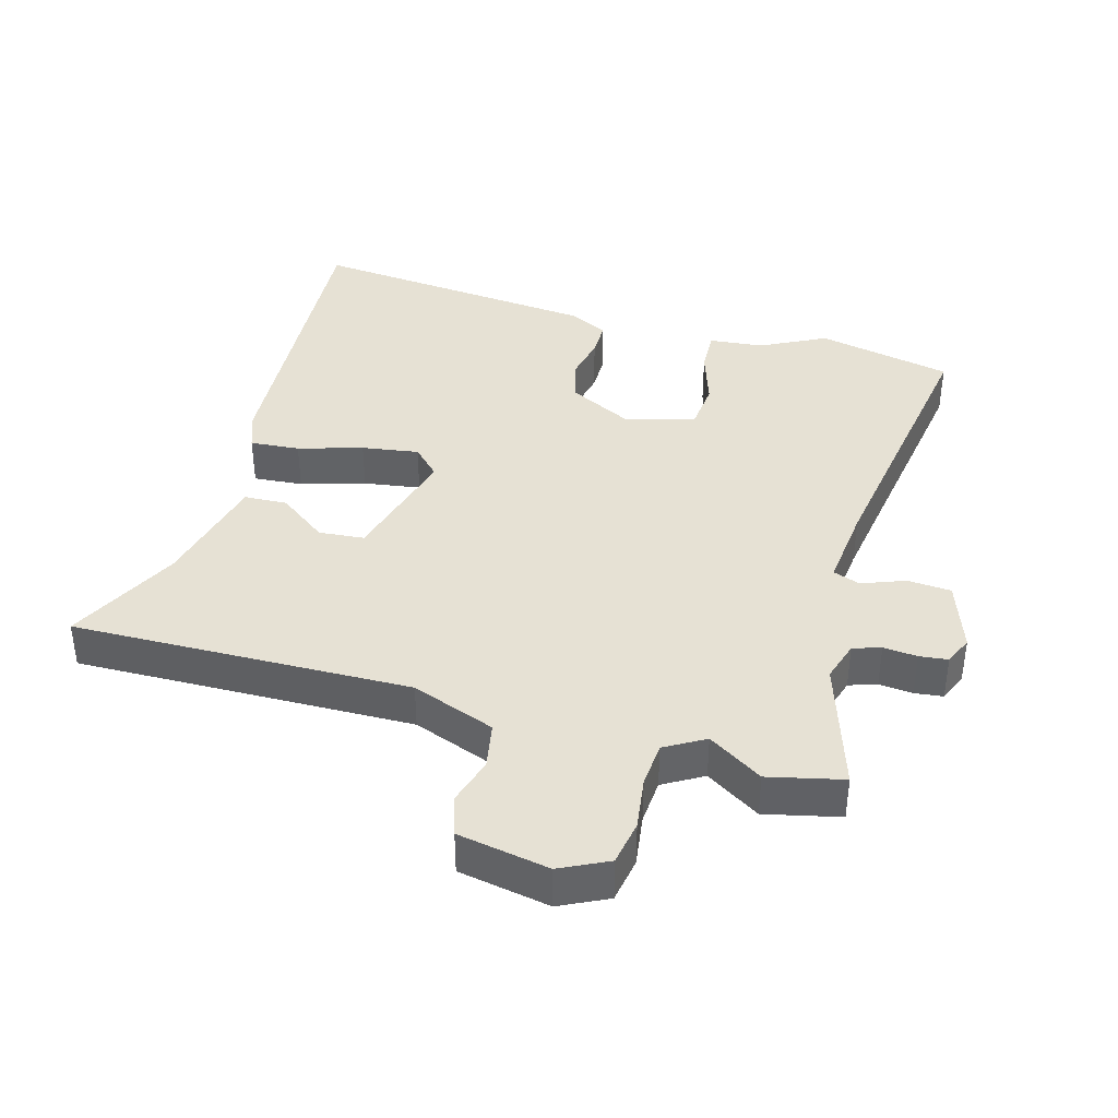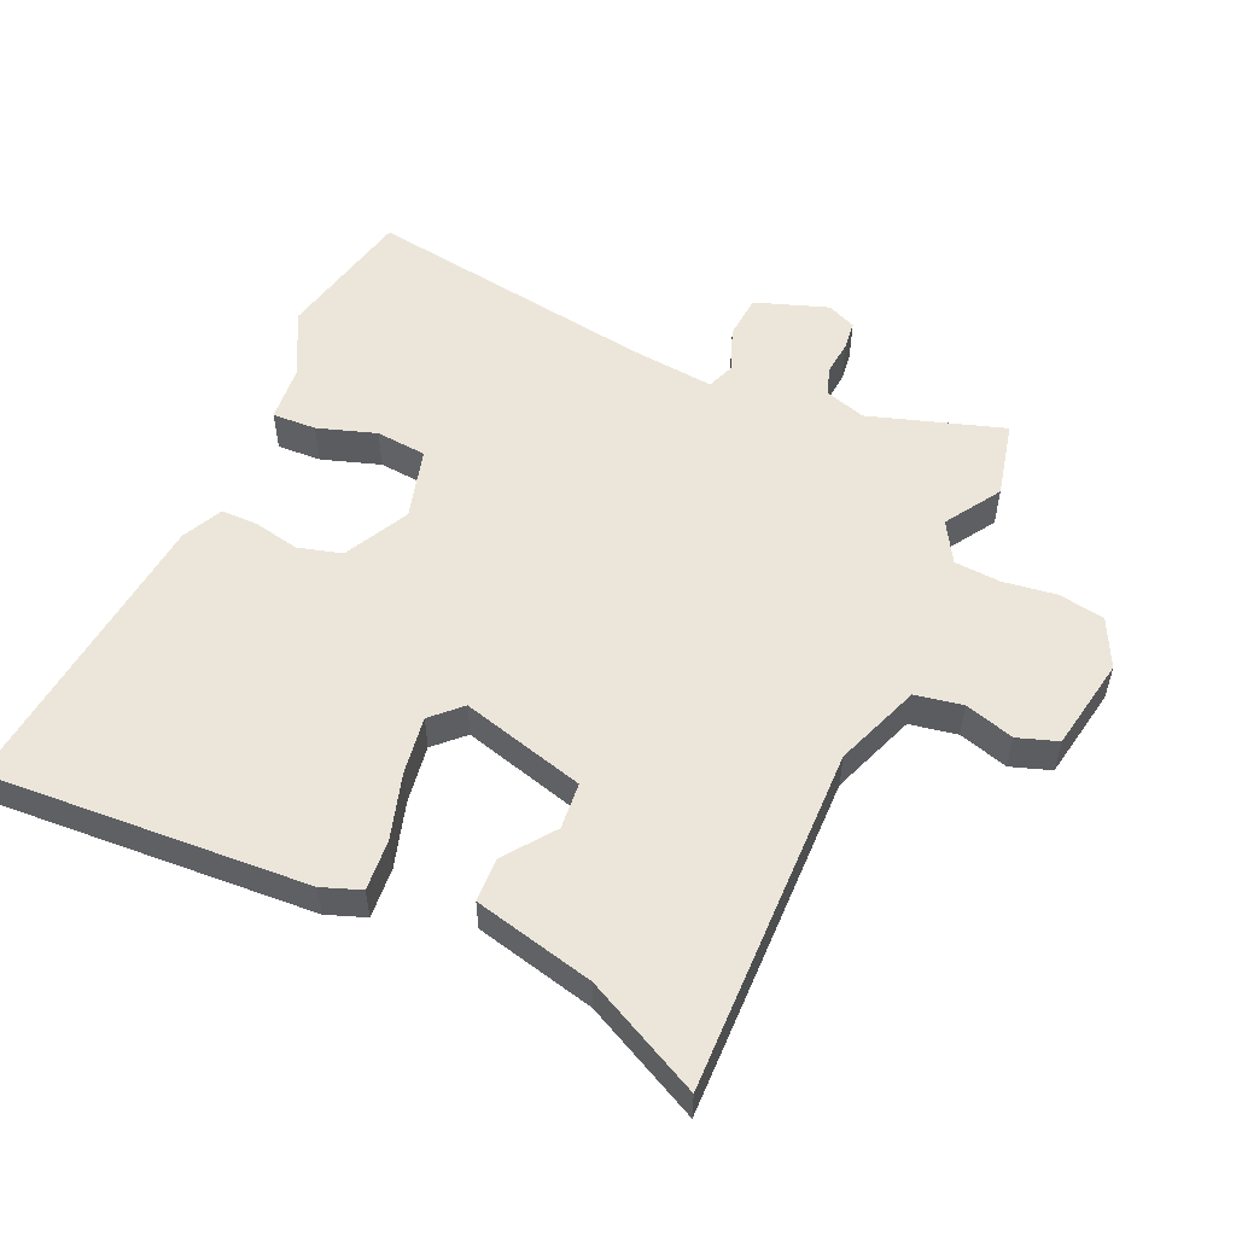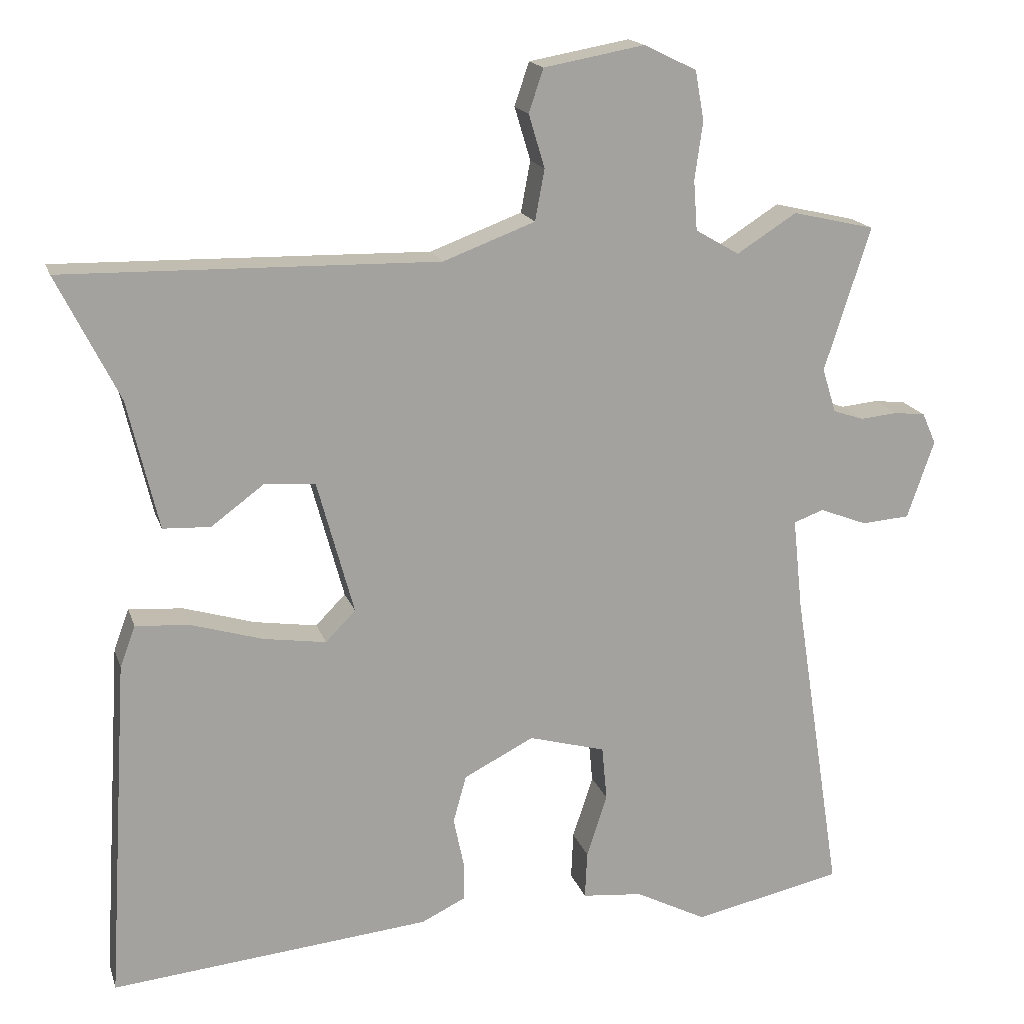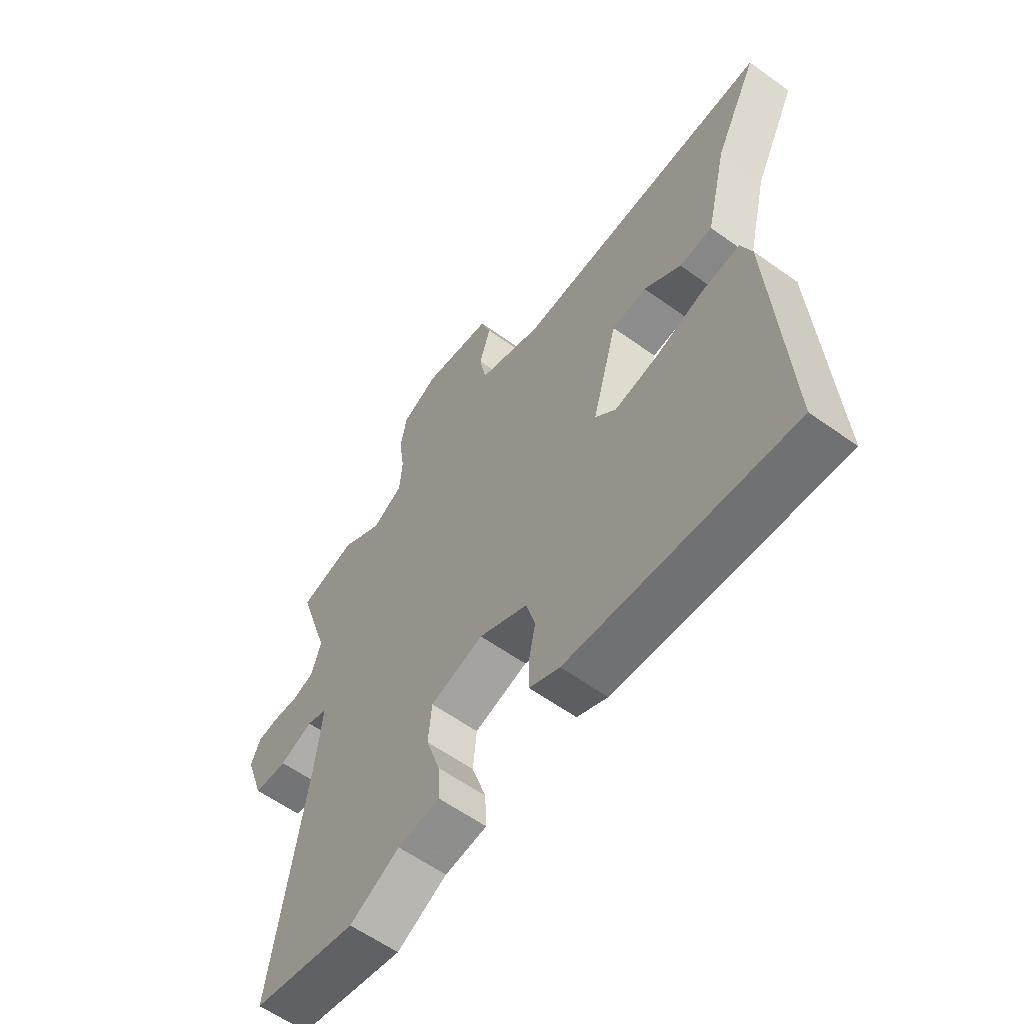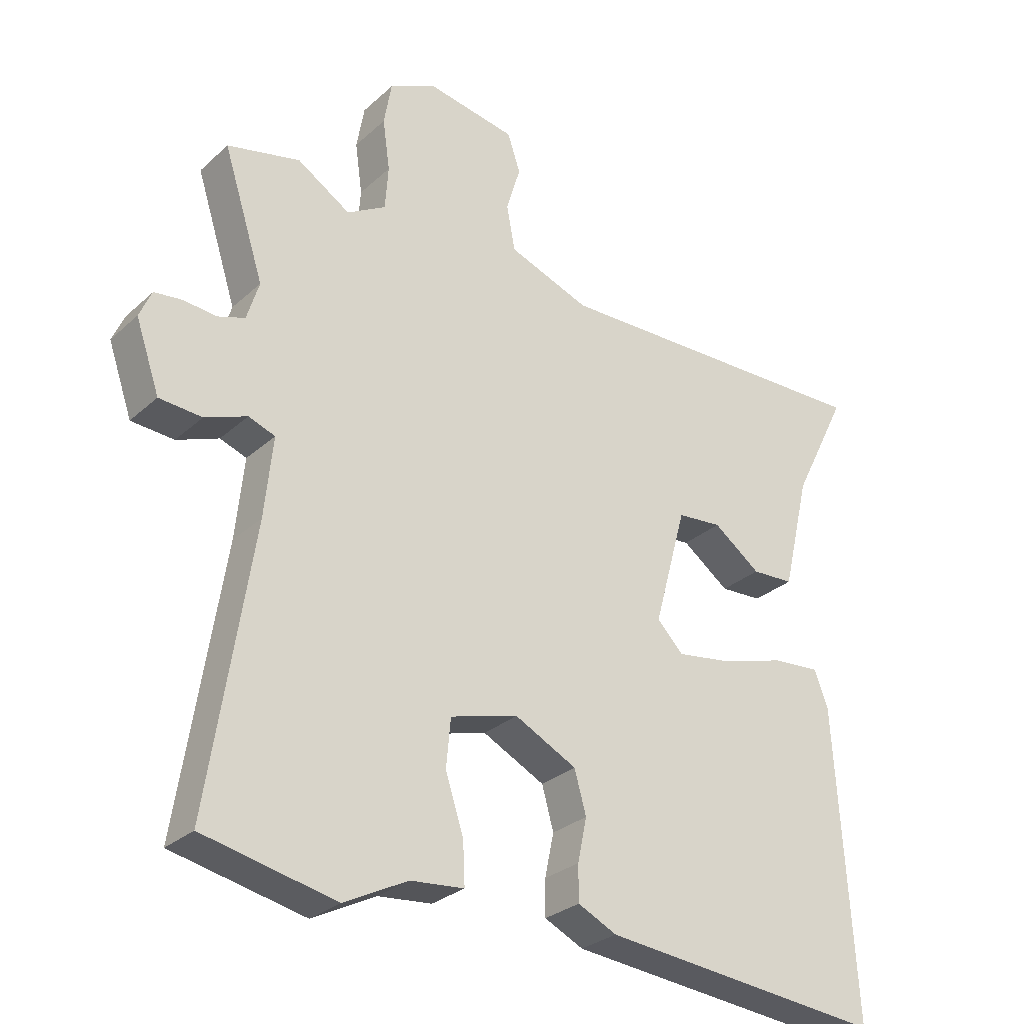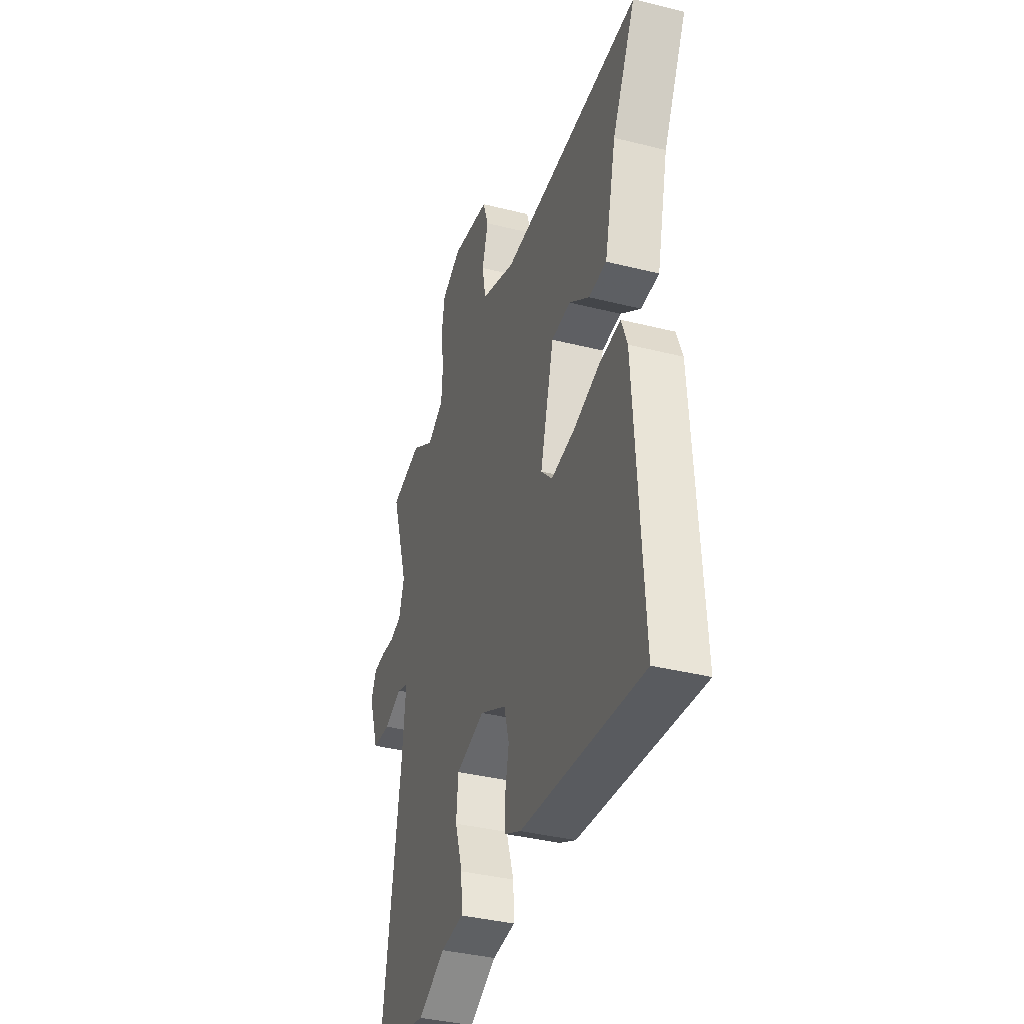
<metadata>
{"format":"obj","ext":"obj","renderer":"f3d","projection":"perspective","resolution":1024,"background":"white","views":[{"elev":39.3,"azim":15.7,"up":"+Y"},{"elev":54.3,"azim":-65.8,"up":"+Y"},{"elev":17.1,"azim":-15.3,"up":"+Z"},{"elev":-60.0,"azim":-126.3,"up":"+Z"},{"elev":-28.6,"azim":143.0,"up":"+Z"},{"elev":-37.4,"azim":-107.9,"up":"+Z"}]}
</metadata>
<code>
v 0.551 0.07 -0.489
v 0.346 0.07 -0.533
v 0.248 0.07 -0.483
v 0.165 0.07 -0.475
v 0.168 0.07 -0.41
v 0.196 0.07 -0.324
v 0.189 0.07 -0.249
v 0.084 0.07 -0.22
v -0.012 0.07 -0.269
v -0.03 0.07 -0.334
v -0.016 0.07 -0.401
v -0.016 0.07 -0.456
v -0.076 0.07 -0.485
v -0.515 0.07 -0.528
v -0.486 0.07 -0.057
v -0.465 0.07 0
v -0.39 0.07 -0.006
v -0.293 0.07 -0.035
v -0.207 0.07 -0.048
v -0.166 0.07 -0.006
v -0.216 0.07 0.177
v -0.285 0.07 0.183
v -0.358 0.07 0.129
v -0.423 0.07 0.132
v -0.465 0.07 0.309
v -0.55 0.07 0.479
v -0.039 0.07 0.469
v 0.087 0.07 0.516
v 0.1 0.07 0.586
v 0.078 0.07 0.659
v 0.098 0.07 0.718
v 0.236 0.07 0.743
v 0.308 0.07 0.708
v 0.32 0.07 0.64
v 0.309 0.07 0.561
v 0.314 0.07 0.493
v 0.374 0.07 0.458
v 0.456 0.07 0.51
v 0.569 0.07 0.484
v 0.506 0.07 0.287
v 0.525 0.07 0.226
v 0.567 0.07 0.212
v 0.618 0.07 0.217
v 0.661 0.07 0.212
v 0.68 0.07 0.169
v 0.643 0.07 0.062
v 0.577 0.07 0.057
v 0.512 0.07 0.082
v 0.471 0.07 0.067
v 0.484 0.07 -0.057
v 0.551 0 -0.489
v 0.346 0 -0.533
v 0.248 0 -0.483
v 0.165 0 -0.475
v 0.168 0 -0.41
v 0.196 0 -0.324
v 0.189 0 -0.249
v 0.084 0 -0.22
v -0.012 0 -0.269
v -0.03 0 -0.334
v -0.016 0 -0.401
v -0.016 0 -0.456
v -0.076 0 -0.485
v -0.515 0 -0.528
v -0.486 0 -0.057
v -0.465 0 0
v -0.39 0 -0.006
v -0.293 0 -0.035
v -0.207 0 -0.048
v -0.166 0 -0.006
v -0.216 0 0.177
v -0.285 0 0.183
v -0.358 0 0.129
v -0.423 0 0.132
v -0.465 0 0.309
v -0.55 0 0.479
v -0.039 0 0.469
v 0.087 0 0.516
v 0.1 0 0.586
v 0.078 0 0.659
v 0.098 0 0.718
v 0.236 0 0.743
v 0.308 0 0.708
v 0.32 0 0.64
v 0.309 0 0.561
v 0.314 0 0.493
v 0.374 0 0.458
v 0.456 0 0.51
v 0.569 0 0.484
v 0.506 0 0.287
v 0.525 0 0.226
v 0.567 0 0.212
v 0.618 0 0.217
v 0.661 0 0.212
v 0.68 0 0.169
v 0.643 0 0.062
v 0.577 0 0.057
v 0.512 0 0.082
v 0.471 0 0.067
v 0.484 0 -0.057
f 45 46 47 48
f 45 48 49
f 42 43 44 45
f 41 42 45 49
f 40 41 49
f 37 38 39 40
f 36 37 40 49
f 32 33 34 35
f 32 35 36
f 29 30 31 32
f 28 29 32 36
f 27 28 36 49
f 25 26 27 49
f 22 23 24 25
f 21 22 25
f 15 16 17 18
f 15 18 19
f 14 15 19
f 13 14 19 20
f 10 11 12 13
f 9 10 13 20
f 3 4 5 6
f 3 6 7
f 50 1 2 3
f 50 3 7
f 21 25 49 50
f 21 50 7 8
f 8 9 20 21
f 98 97 96 95
f 99 98 95
f 95 94 93 92
f 99 95 92 91
f 99 91 90
f 90 89 88 87
f 99 90 87 86
f 85 84 83 82
f 86 85 82
f 82 81 80 79
f 86 82 79 78
f 99 86 78 77
f 99 77 76 75
f 75 74 73 72
f 75 72 71
f 68 67 66 65
f 69 68 65
f 69 65 64
f 70 69 64 63
f 63 62 61 60
f 70 63 60 59
f 56 55 54 53
f 57 56 53
f 53 52 51 100
f 57 53 100
f 100 99 75 71
f 58 57 100 71
f 71 70 59 58
f 1 51 52 2
f 2 52 53 3
f 3 53 54 4
f 4 54 55 5
f 5 55 56 6
f 6 56 57 7
f 7 57 58 8
f 8 58 59 9
f 9 59 60 10
f 10 60 61 11
f 11 61 62 12
f 12 62 63 13
f 13 63 64 14
f 14 64 65 15
f 15 65 66 16
f 16 66 67 17
f 17 67 68 18
f 18 68 69 19
f 19 69 70 20
f 20 70 71 21
f 21 71 72 22
f 22 72 73 23
f 23 73 74 24
f 24 74 75 25
f 25 75 76 26
f 26 76 77 27
f 27 77 78 28
f 28 78 79 29
f 29 79 80 30
f 30 80 81 31
f 31 81 82 32
f 32 82 83 33
f 33 83 84 34
f 34 84 85 35
f 35 85 86 36
f 36 86 87 37
f 37 87 88 38
f 38 88 89 39
f 39 89 90 40
f 40 90 91 41
f 41 91 92 42
f 42 92 93 43
f 43 93 94 44
f 44 94 95 45
f 45 95 96 46
f 46 96 97 47
f 47 97 98 48
f 48 98 99 49
f 49 99 100 50
f 50 100 51 1

</code>
